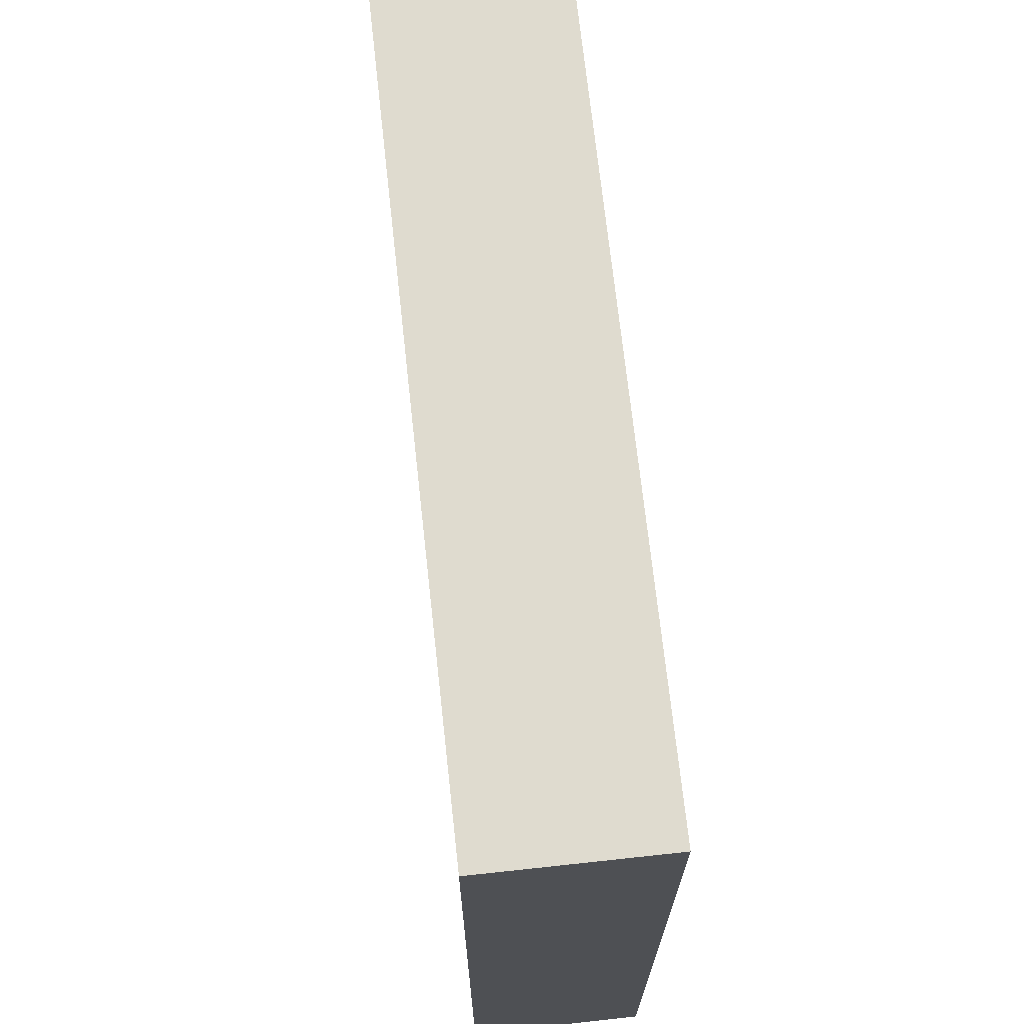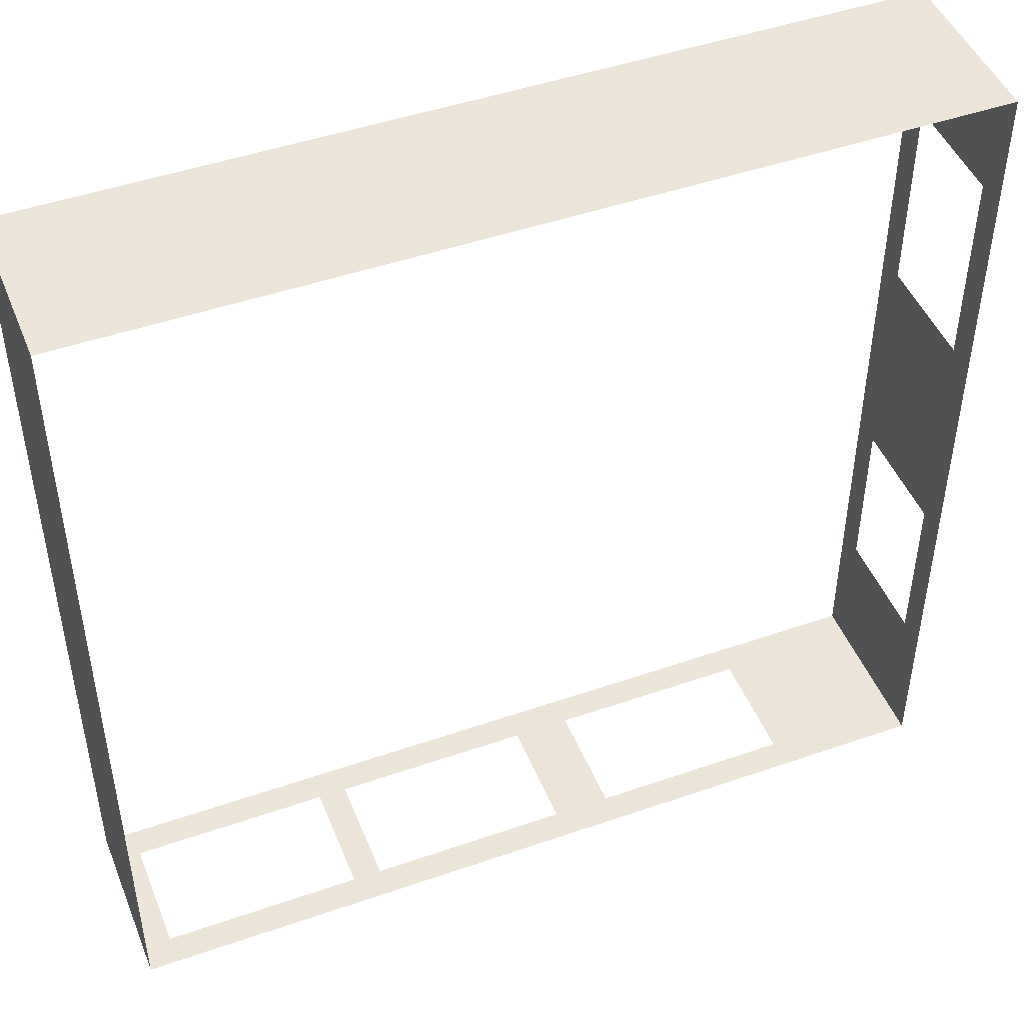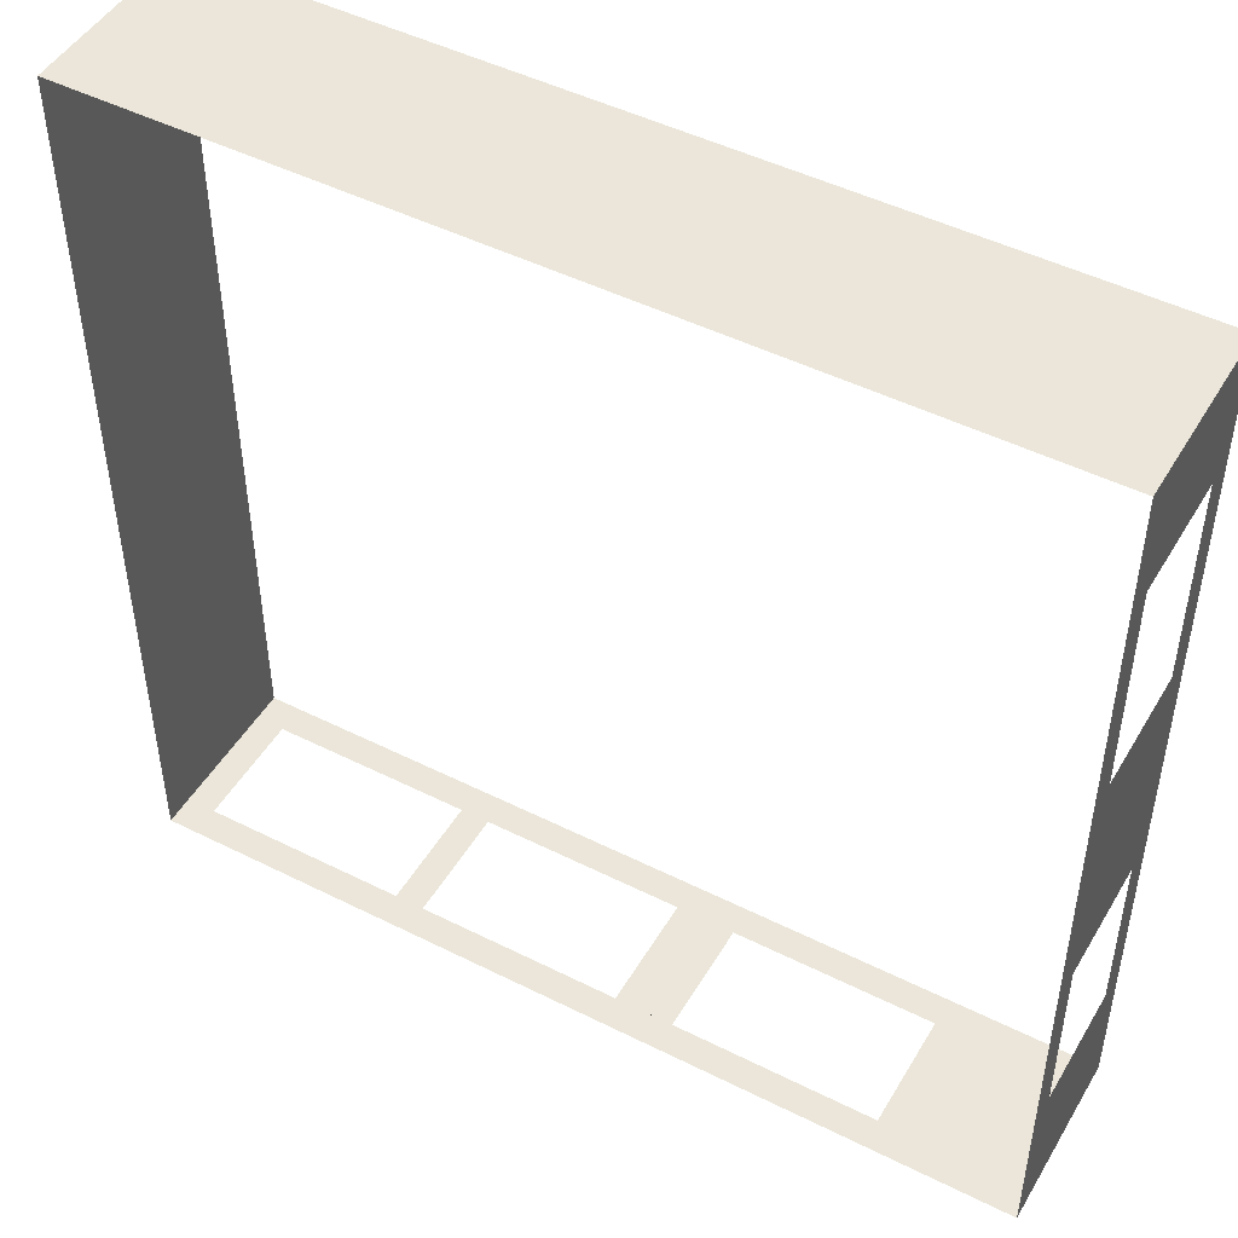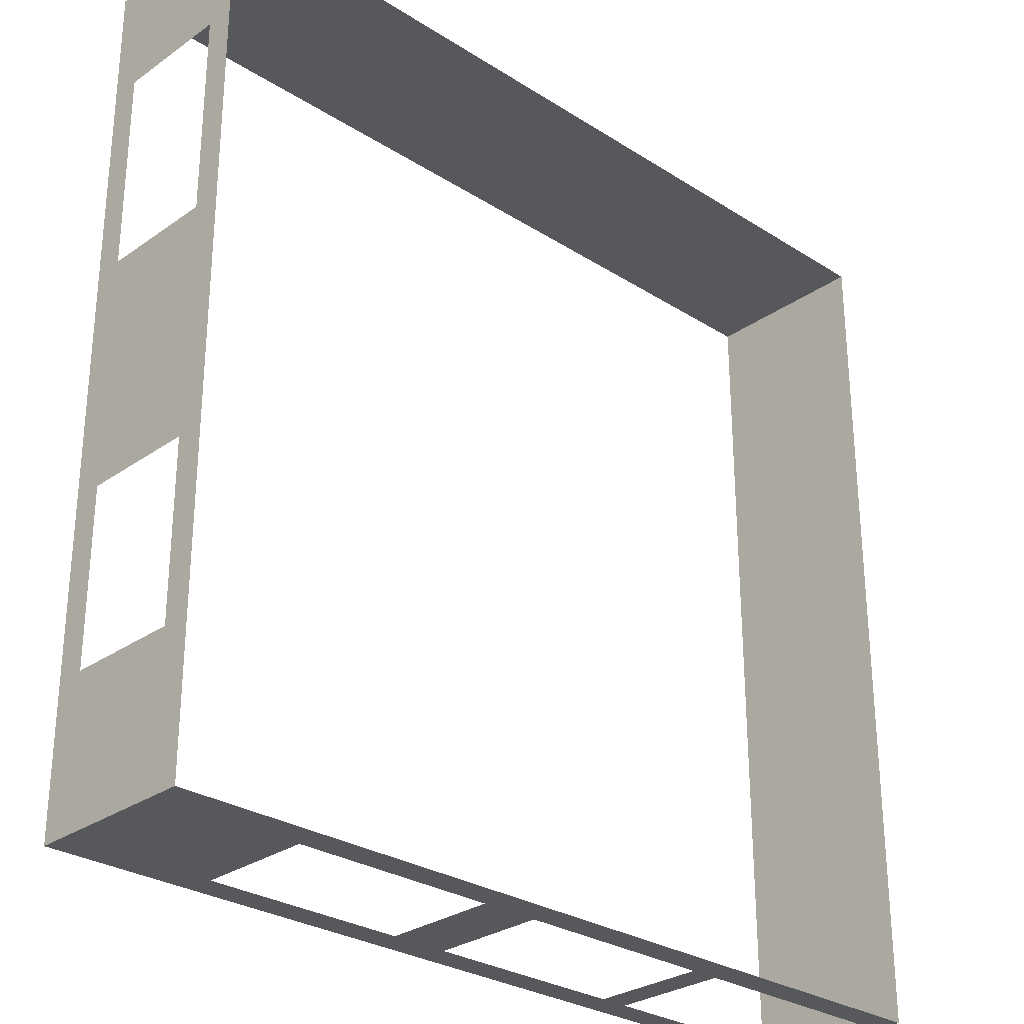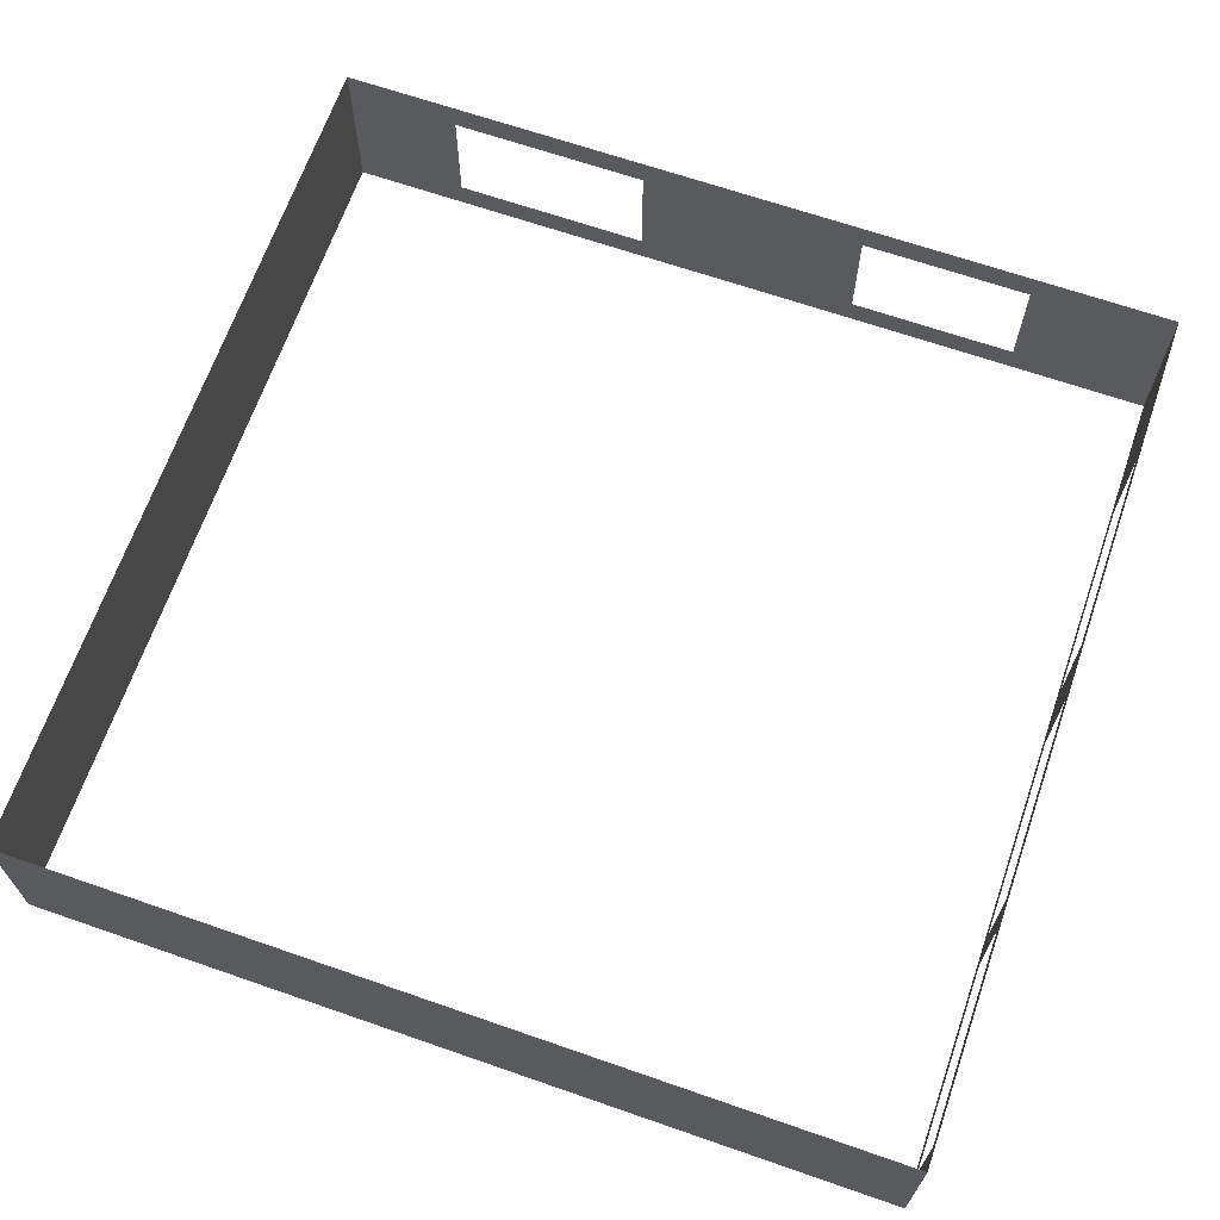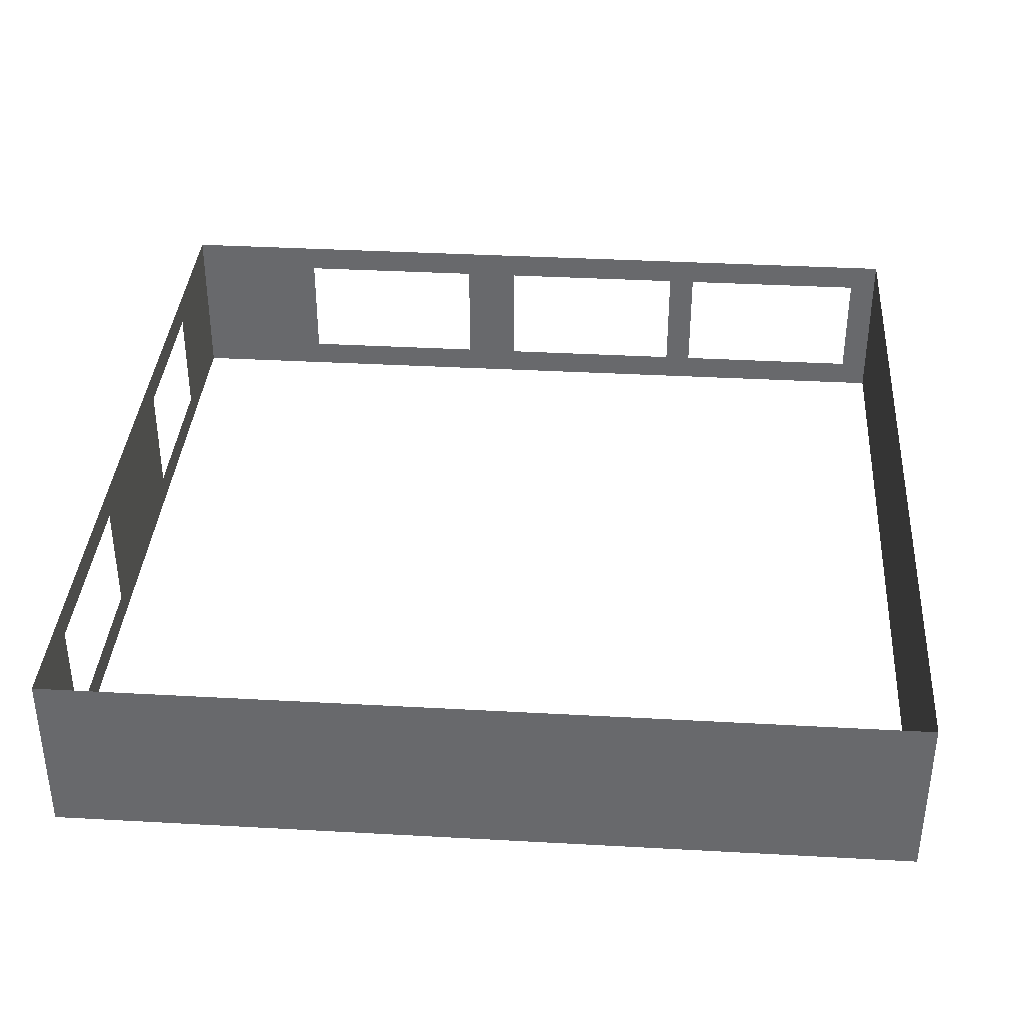
<metadata>
{"format":"obj","ext":"obj","renderer":"f3d","projection":"perspective","resolution":1024,"background":"white","views":[{"elev":70.5,"azim":83.8,"up":"+Z"},{"elev":47.0,"azim":158.5,"up":"+Z"},{"elev":47.9,"azim":-150.6,"up":"+Z"},{"elev":-28.7,"azim":-43.6,"up":"+Z"},{"elev":66.7,"azim":109.2,"up":"+Y"},{"elev":36.7,"azim":4.1,"up":"+Y"}]}
</metadata>
<code>
o Plane_Plane.001
v 0 6 15
v 0 0 15
v 0 6 -15
v 0 0 -15
v 30 6 15
v 30 -0 15
v 30 6 -15
v 30 -0 -15
v 0 0 0
v 0 0 -10
v 0 0 11
v 0 0 4
v 0 0 -4
v 0 5 15
v 0 5 -15
v 30 5 -15
v 0 5 -10
v 0 5 11
v 0 5 4
v 0 5 -4
v 0 1 15
v 30 1 -15
v 0 1 -15
v 0 1 -10
v 0 1 11
v 0 1 4
v 0 1 -4
v 12 0 -15
v 12 5 -15
v 12 1 -15
v 5 5 -15
v 5 1 -15
v 5 0 -15
v 21 0 -15
v 21 5 -15
v 21 1 -15
v 22 0 -15
v 22 5 -15
v 22 1 -15
v 29 0 -15
v 29 5 -15
v 29 1 -15
v 14 5 -15
v 14 1 -15
v 14 -0 -15
v 30 5 -15
f 24 10 4 23
f 9 13 27 26 12
f 27 13 10 24
f 21 2 11 25
f 25 11 12 26
f 19 26 27 20
f 15 3 1 14 18 19 20 17
f 42 22 16 41
f 40 8 22 42
f 37 40 42 39
f 14 21 25 18
f 17 24 23 15
f 33 28 30 32
f 23 32 31 15
f 4 33 32 23
f 45 34 36 44
f 34 37 39 36
f 36 39 38 35
f 2 21 14 1 5 6
f 22 8 6 5 7 16
f 15 31 29 43 35 38 41 16 7 3
f 30 44 43 29
f 28 45 44 30
l 16 46

</code>
